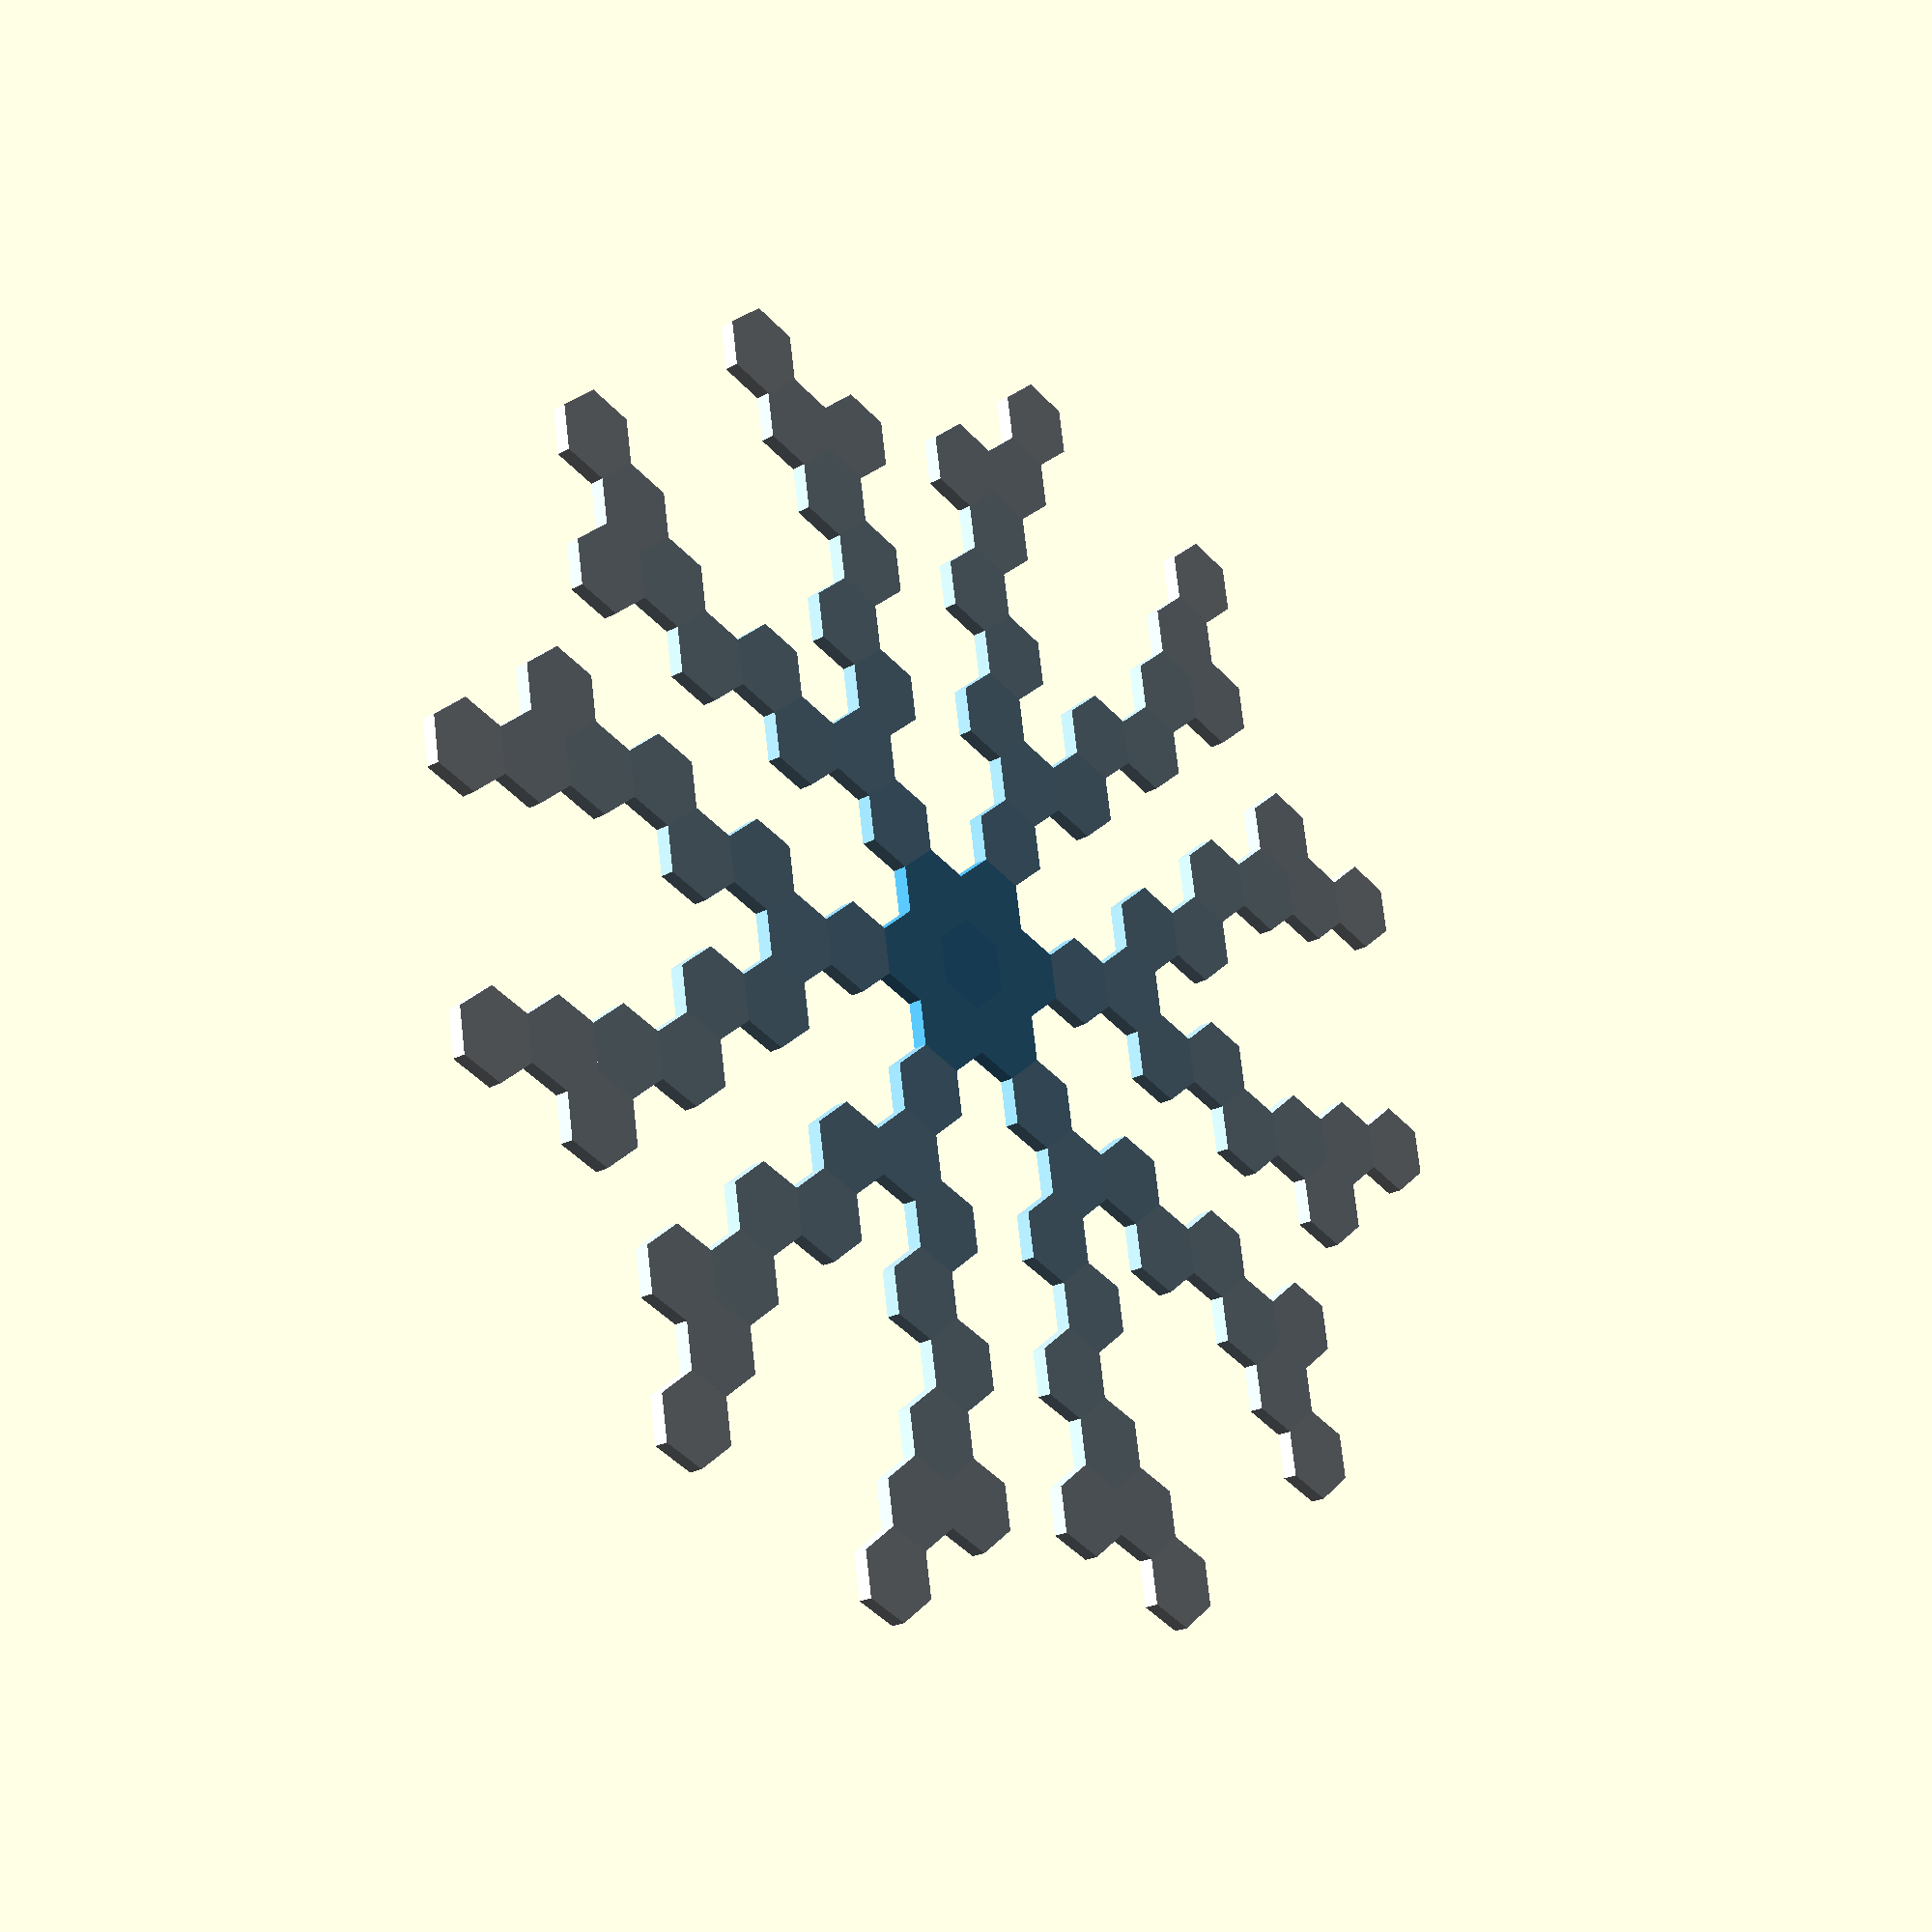
<openscad>
hexSize = 10;
// If you use join mode, it is recommended you set filledRatio to 0.5 or less.
joinMode = 0; // [0:no, 1:yes]
// How much of the hex to fill.
filledFraction = 1;
steps = 40;
thickness = 2;
// Generation rule. A sequence of probabilities depending on how many neighbors there are, between 0 and 6. The first entry is the probability of generating with zero neighbors. The last entry is the probability of generating with six neighbors.
generationRule = [0,.1,0,0,0,0,0];
// Survival rule. A sequence of probabilities depending on how many neighbors there are, between 0 and 6. The first entry is the probability of surviving with zero neighbors. The last entry is the probability of surviving with six neighbors.
survivalRule = [1,1,1,1,1,1,1];
color1 = [.26,.71,1];
color2 = [1,1,1];


module dummy(){}

rules = 
    [ generationRule, survivalRule ];

animate = 0;

data = [[steps+1]];

cos30 = cos(30);
sin30 = sin(30);

// The data holds about 1/12 of the snowflake.
function rowSize(i) =
    i == 0 ? 1 : ceil((i+1)/2);

// This allows data to be got at points at one
// remove from the data by using symmetries.
function getExact(data,i,j) = 
    i >= len(data) ? 0 :
    i <= 1 ? data[i][0] :
    let(rs = rowSize(i)) (
    j == -1 ? data[i][1] :
    j == rs ? ( i%2 ? data[i][rs-1] : data[i][rs-2] )
    : data[i][j] );
    
function get(data,i,j) = 
    getExact(data,i,j) > 0 ? 1 : 0;
    
function getColor(n) =
    let(t=(steps+1-n)/steps) 
        (1-t)*color1+t*color2;

function neighborCount(data,i,j) =
    i == 0 ? 6*get(data,1,0) :
    j == 0 ? get(data,i,-1)+get(data,i,1)+get(data,i+1,-1)+get(data,i+1,0)+get(data,i+1,1)+get(data,i-1,0) :
    get(data,i,j-1)+get(data,i,j+1)+get(data,i+1,j)+get(data,i+1,j+1)+get(data,i-1,j)+get(data,i-1,j-1);
    
function evolve(data, n, randOffset=0) = 
    n == 0 ? data :
    evolve(
     [ for(i=[0:len(data)]) 
        [ for(j=[0:rowSize(i)-1]) 
            rules[get(data,i,j)][neighborCount(data,i,j)] >= rands(0,1,1)[0] * 0.999999 ? (getExact(data,i,j)>0 ? getExact(data,i,j) : n) : 0 ] ], n-1);

function getCoordinates(i,j) = 
        hexSize*([0,i]+[cos(30),-sin(30)]*j);

module show(i,j,n) {
    echo(i,j,n);
    color(getColor(n))
    linear_extrude(height=thickness)
    foldout() 
    translate(getCoordinates(i,j)) circle(r=1.001*hexSize/sqrt(3)*filledFraction,$fn=6);
}

module visualize(data) {
    echo(data);
    for(i=[0:len(data)-1]) for(j=[0:rowSize(i)-1]) 
        if(data[i][j] > 0) show(i,j,data[i][j]);
}    

module visualizeJoined(data) {
    for(i=[0:len(data)-1]) for(j=[0:rowSize(i)-1])
        if(data[i][j]) {
           if(get(data,i,j+1))
                hull() { show(i,j); show(i,j+1); }
           if(get(data,i+1,j))
                hull() { show(i,j); show(i+1,j); }
           if (get(data,i+1,j+1))
                hull() { show(i,j); show(i+1,j+1); }
        }
}    

module foldout() {
    for(i=[0:60:359.999]) rotate(i) {
        mirror([1,0]) children();
        children();
    }
}

if (animate) {
    foldout() visualize(evolve(data,round($t*steps)));
}
else {
        if (joinMode)
            linear_extrude(height=thickness)
            visualizeJoined(evolve(data,steps));
        else
            visualize(evolve(data,steps));
}

</openscad>
<views>
elev=201.6 azim=159.2 roll=45.0 proj=p view=solid
</views>
